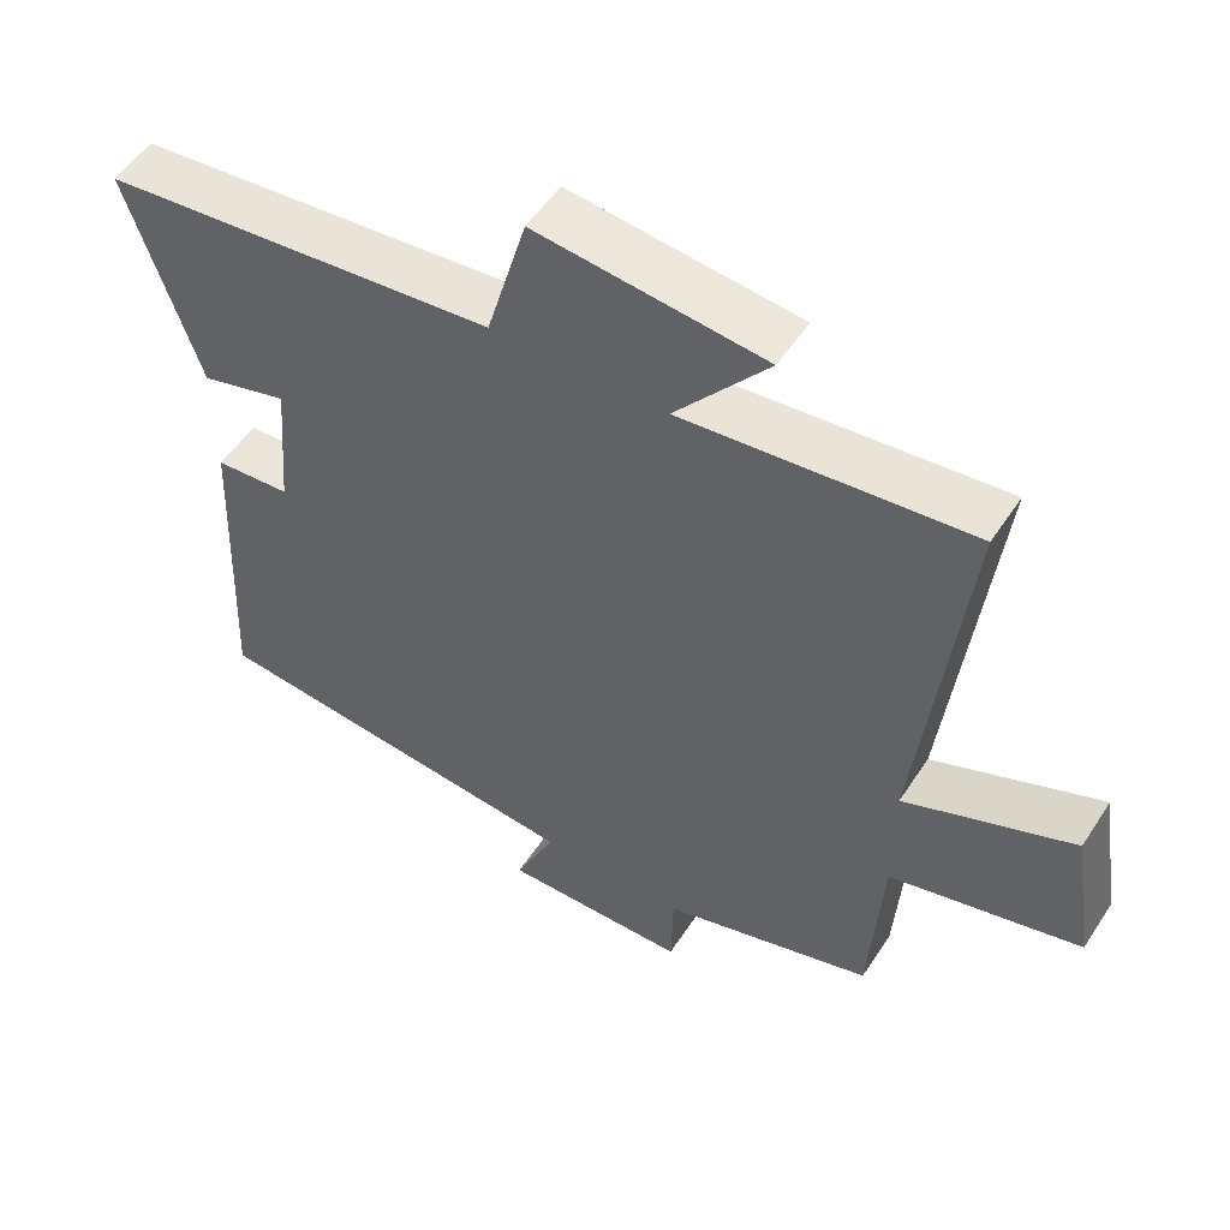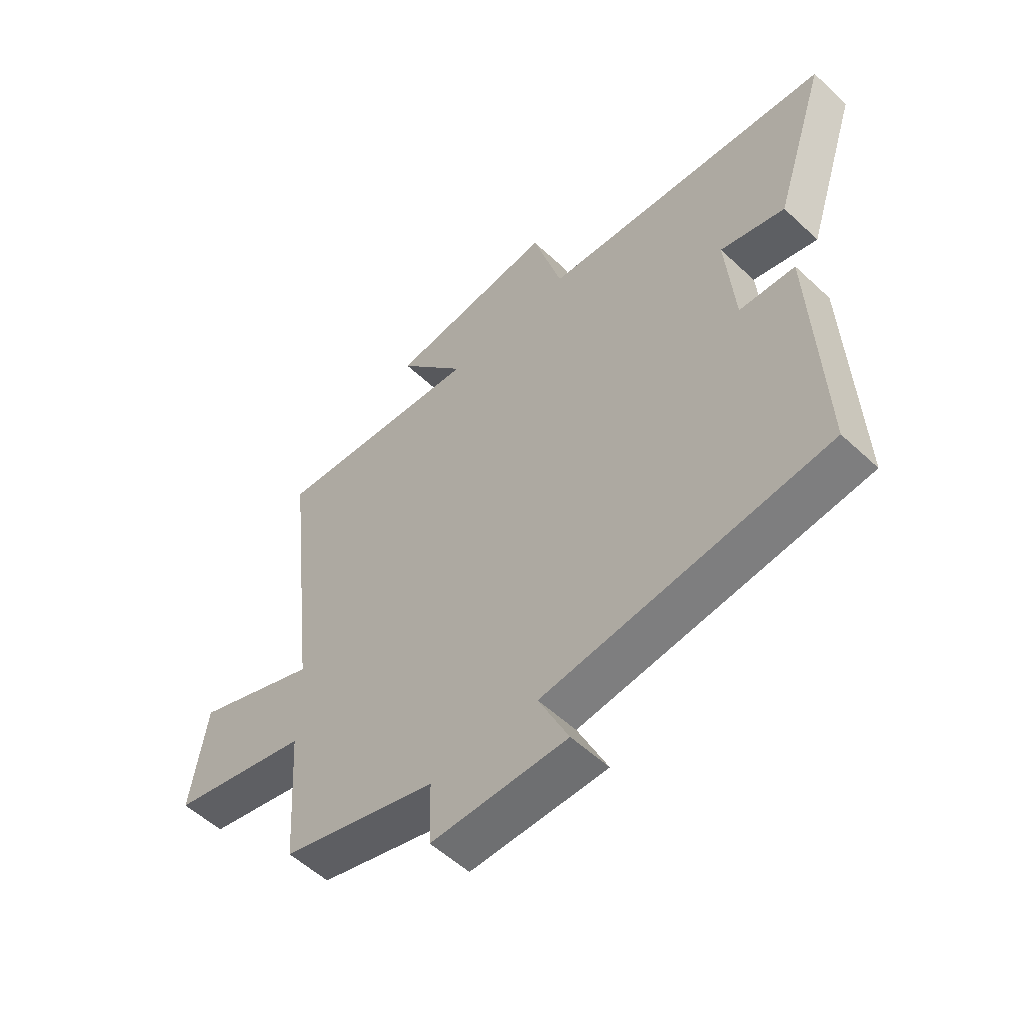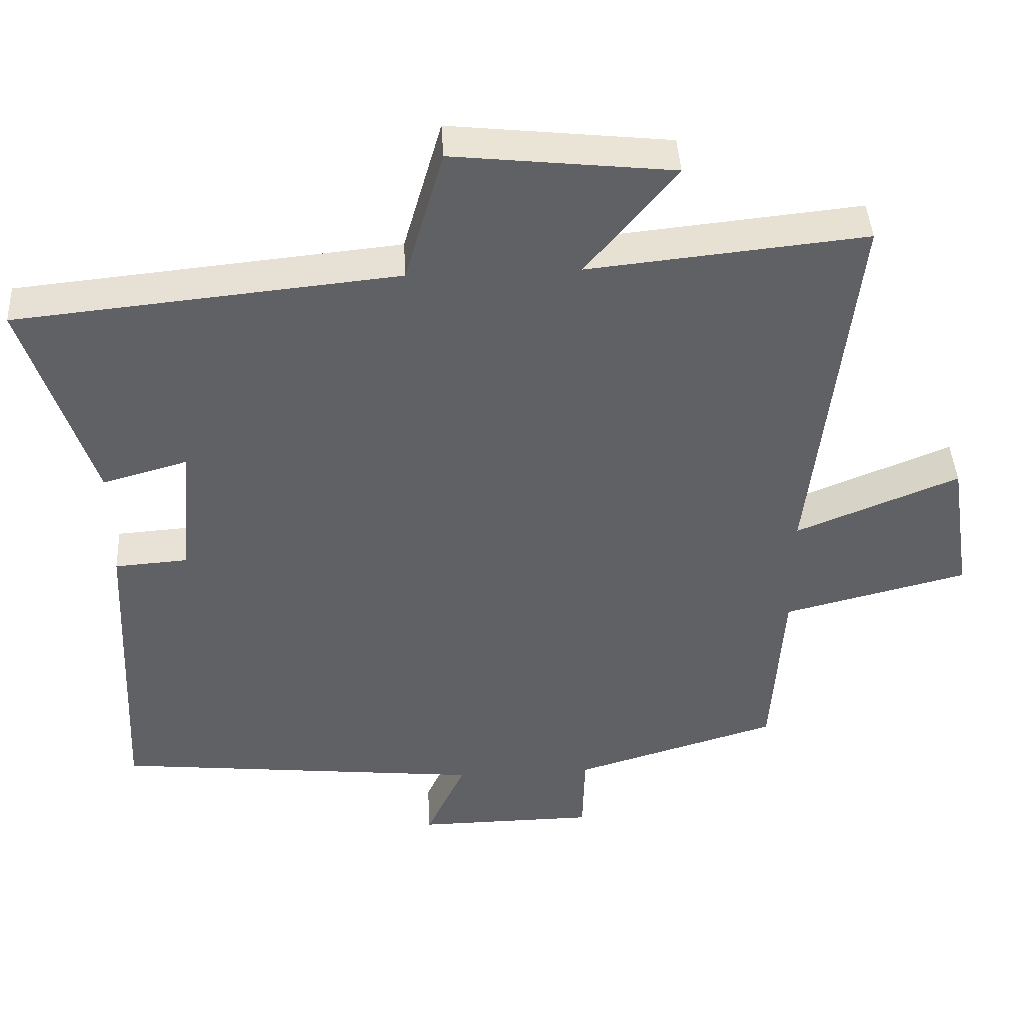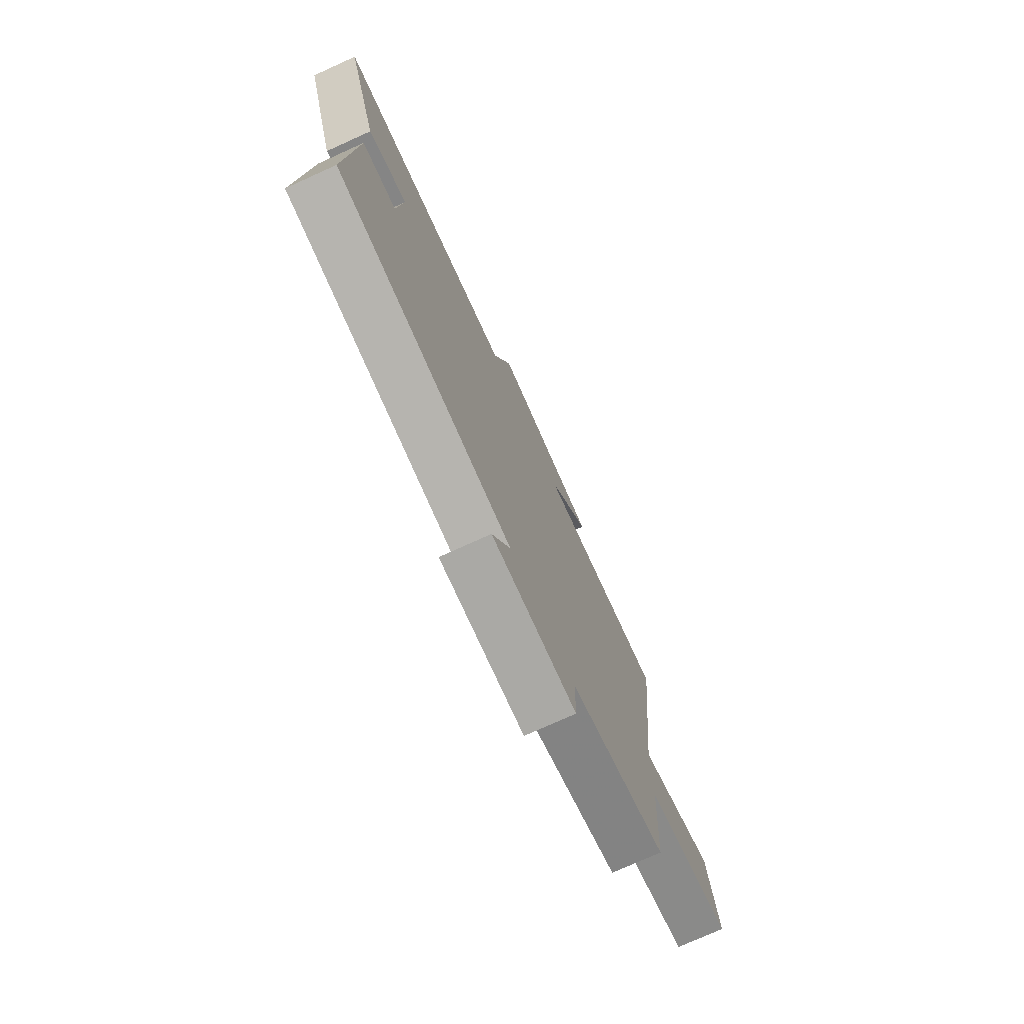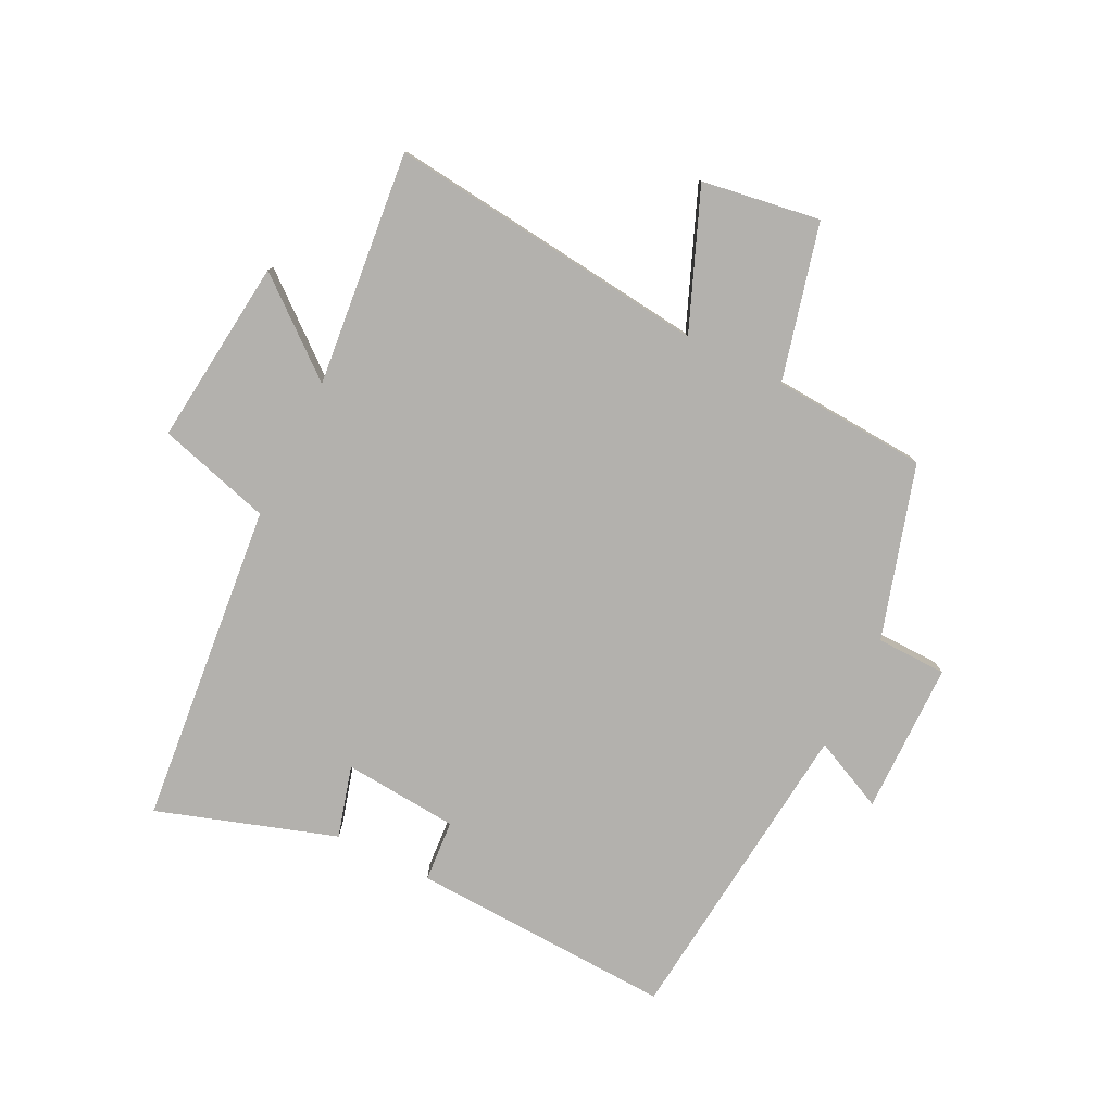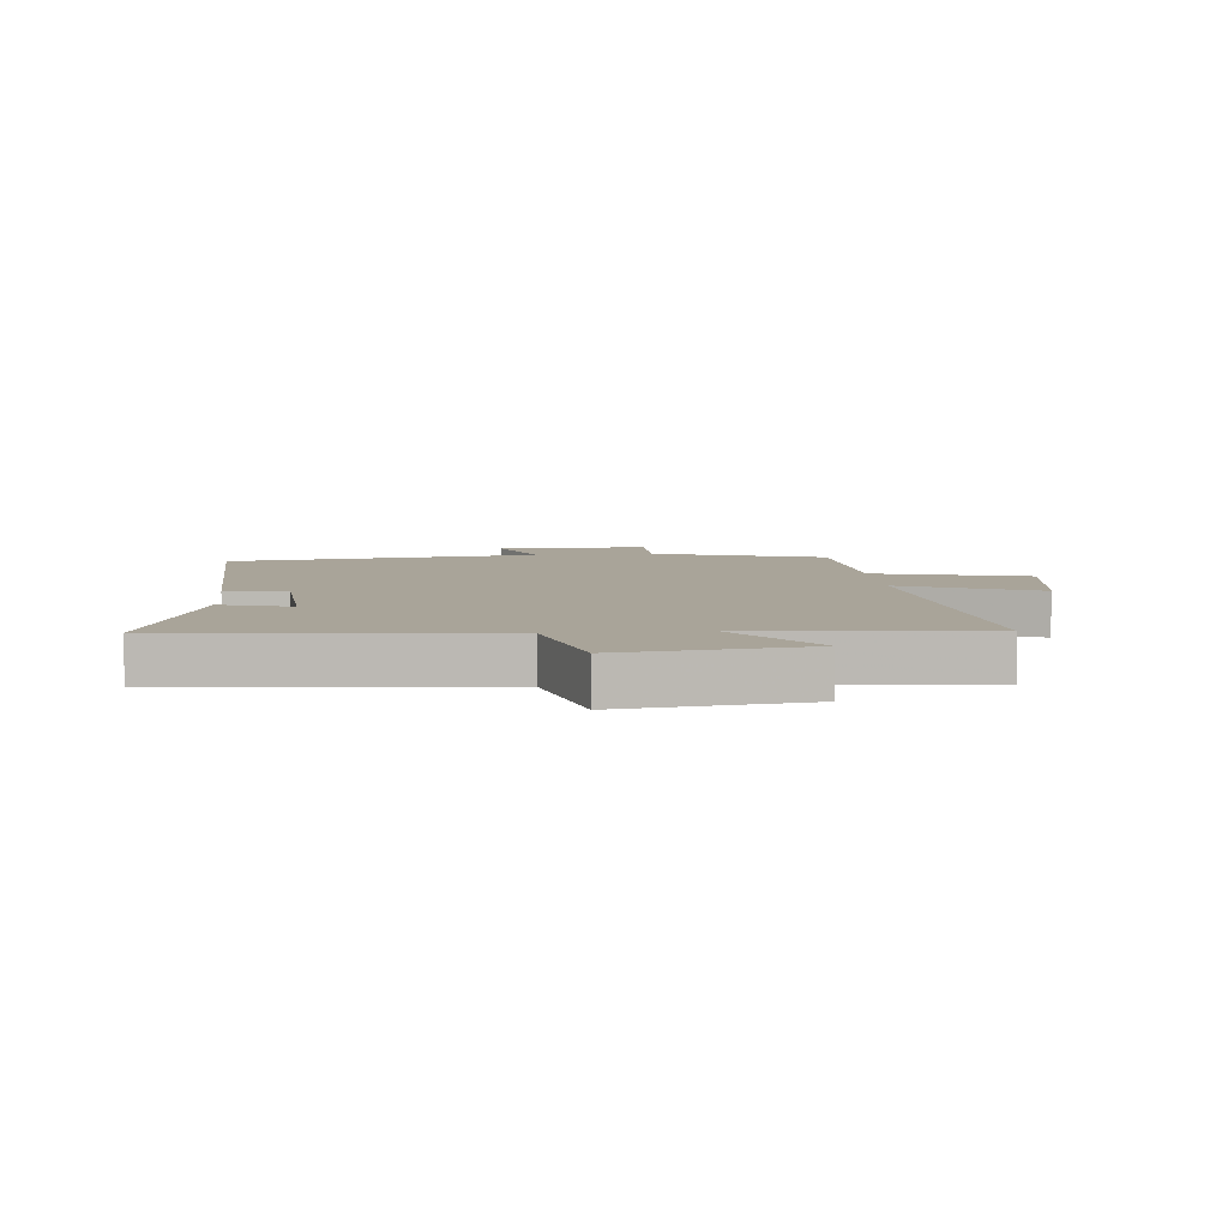
<metadata>
{"format":"obj","ext":"obj","renderer":"f3d","projection":"perspective","resolution":1024,"background":"white","views":[{"elev":52.9,"azim":32.4,"up":"+Z"},{"elev":-54.9,"azim":-134.6,"up":"+Z"},{"elev":42.4,"azim":-3.2,"up":"+Z"},{"elev":-75.7,"azim":-65.7,"up":"+Z"},{"elev":-79.2,"azim":63.7,"up":"+Y"},{"elev":7.2,"azim":-5.4,"up":"+Y"}]}
</metadata>
<code>
v -0.596 0.07 0.448
v -0.063 0.07 0.5
v -0.009 0.07 0.688
v 0.299 0.07 0.654
v 0.173 0.07 0.5
v 0.561 0.07 0.539
v 0.5 0.07 0.008
v 0.728 0.07 0.1
v 0.758 0.07 -0.096
v 0.5 0.07 -0.16
v 0.483 0.07 -0.415
v 0.197 0.07 -0.5
v 0.194 0.07 -0.616
v -0.056 0.07 -0.618
v -0.001 0.07 -0.5
v -0.519 0.07 -0.445
v -0.5 0.07 -0.011
v -0.398 0.07 -0.004
v -0.382 0.07 0.186
v -0.5 0.07 0.153
v -0.596 0 0.448
v -0.063 0 0.5
v -0.009 0 0.688
v 0.299 0 0.654
v 0.173 0 0.5
v 0.561 0 0.539
v 0.5 0 0.008
v 0.728 0 0.1
v 0.758 0 -0.096
v 0.5 0 -0.16
v 0.483 0 -0.415
v 0.197 0 -0.5
v 0.194 0 -0.616
v -0.056 0 -0.618
v -0.001 0 -0.5
v -0.519 0 -0.445
v -0.5 0 -0.011
v -0.398 0 -0.004
v -0.382 0 0.186
v -0.5 0 0.153
f 19 20 1 2
f 18 19 2
f 15 16 17 18
f 15 18 2
f 12 13 14 15
f 10 11 12 15
f 10 15 2 3
f 7 8 9 10
f 7 10 3
f 5 6 7
f 5 7 3
f 3 4 5
f 22 21 40 39
f 22 39 38
f 38 37 36 35
f 22 38 35
f 35 34 33 32
f 35 32 31 30
f 23 22 35 30
f 30 29 28 27
f 23 30 27
f 27 26 25
f 23 27 25
f 25 24 23
f 1 21 22 2
f 2 22 23 3
f 3 23 24 4
f 4 24 25 5
f 5 25 26 6
f 6 26 27 7
f 7 27 28 8
f 8 28 29 9
f 9 29 30 10
f 10 30 31 11
f 11 31 32 12
f 12 32 33 13
f 13 33 34 14
f 14 34 35 15
f 15 35 36 16
f 16 36 37 17
f 17 37 38 18
f 18 38 39 19
f 19 39 40 20
f 20 40 21 1

</code>
